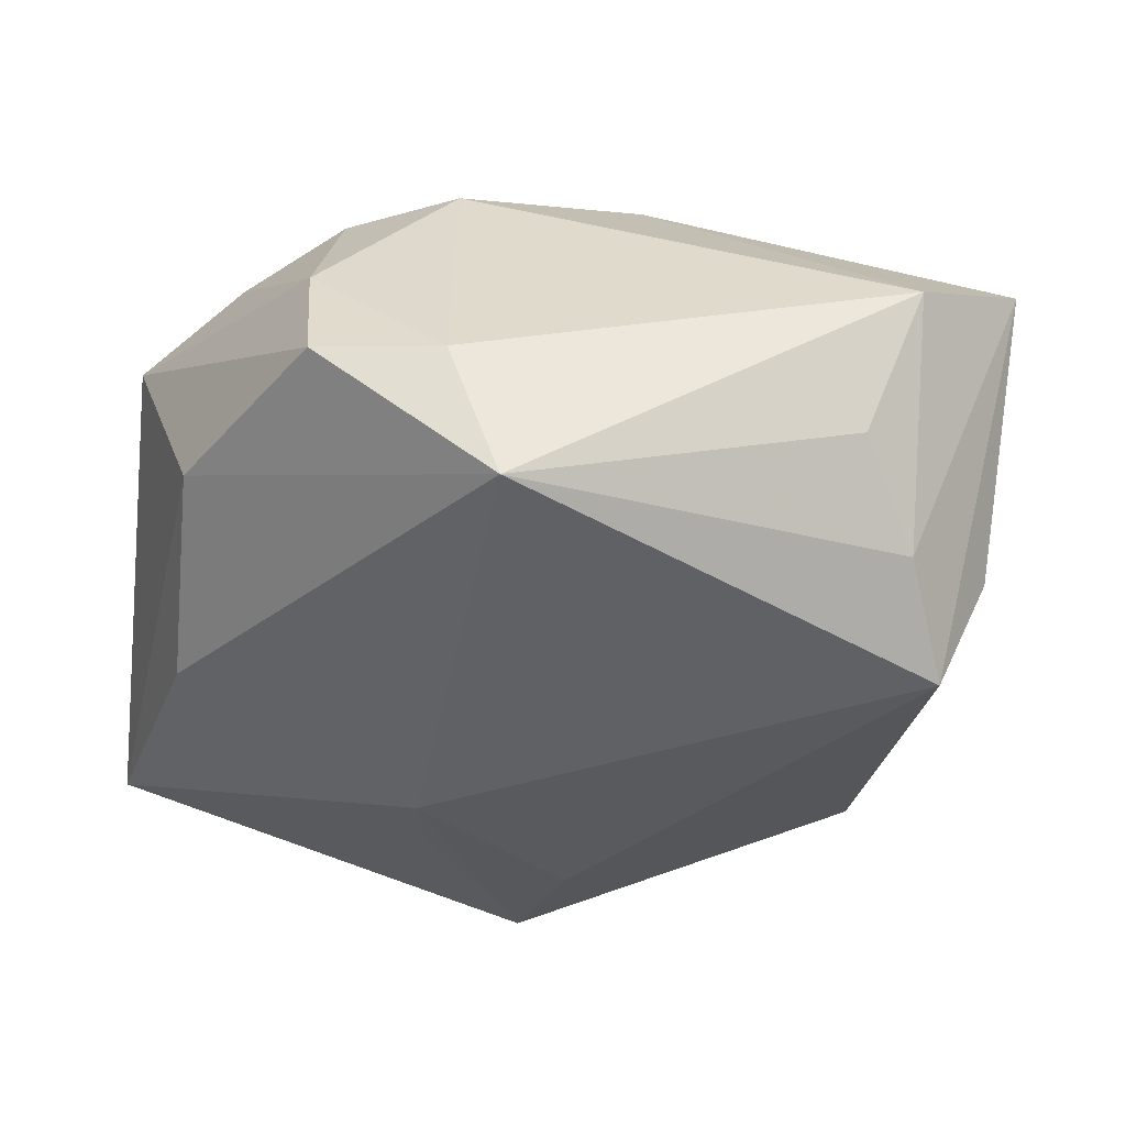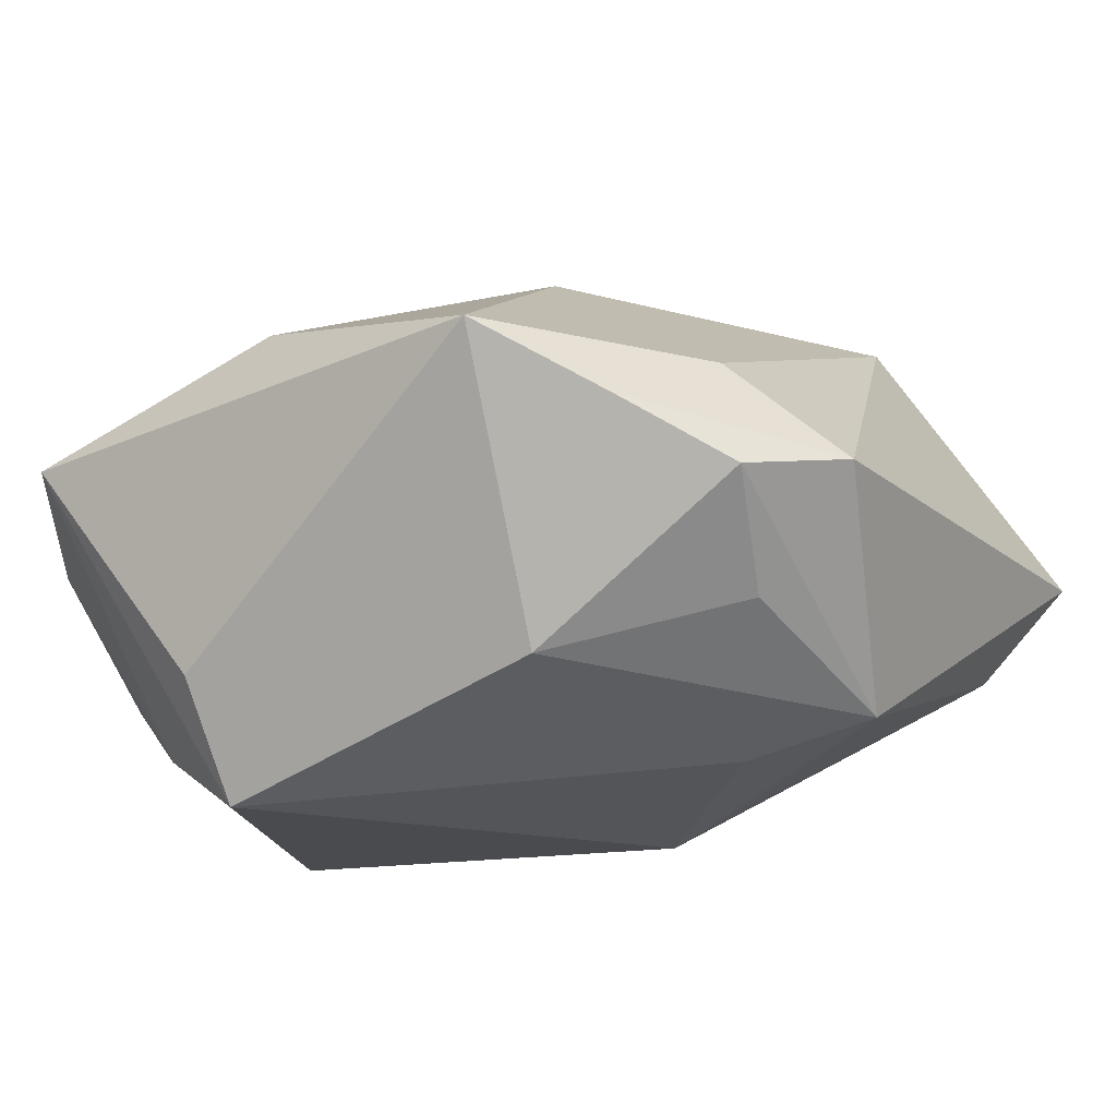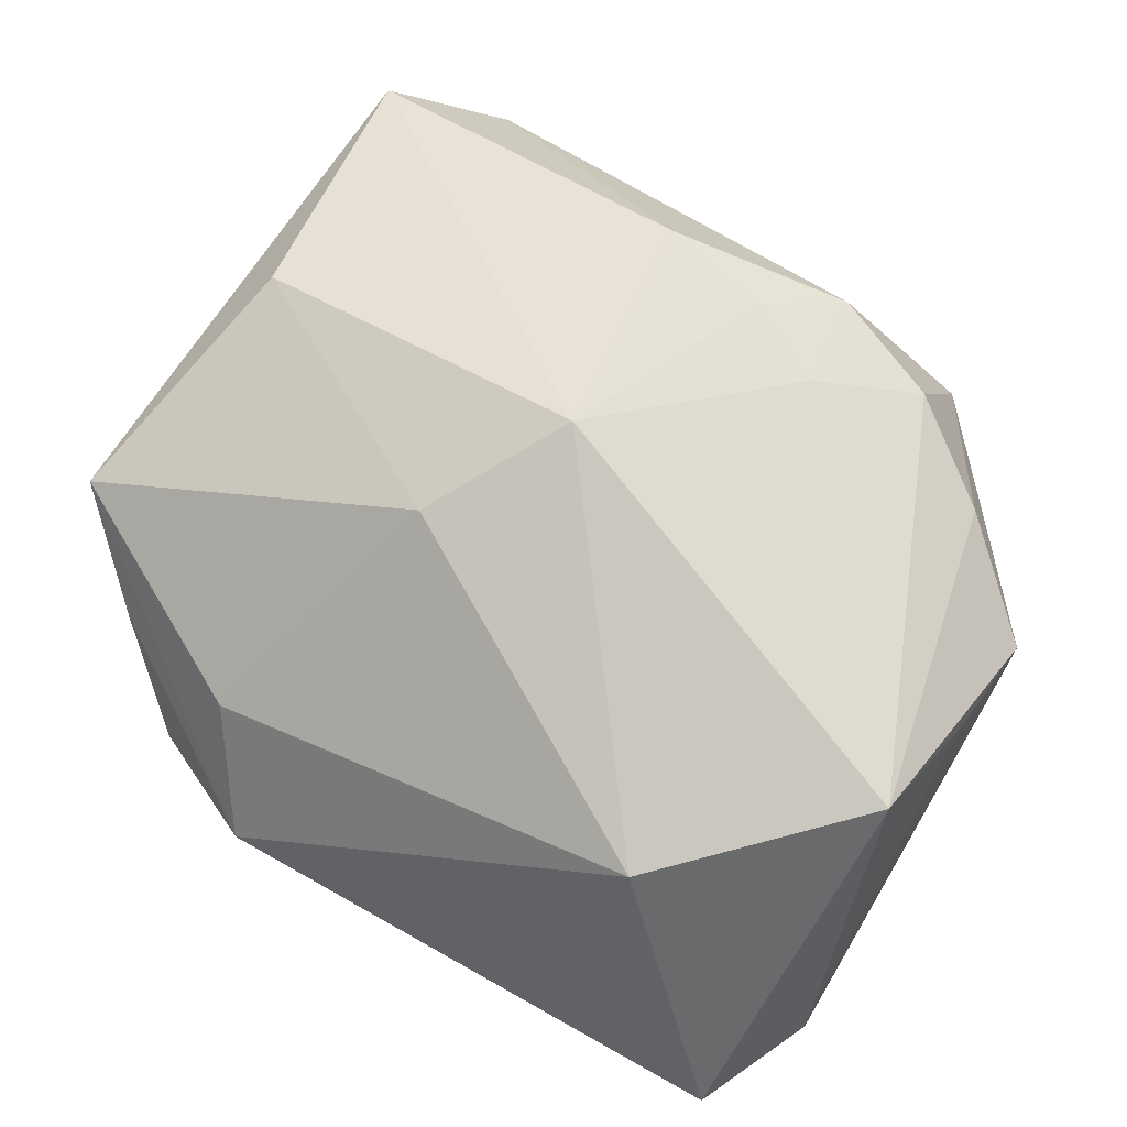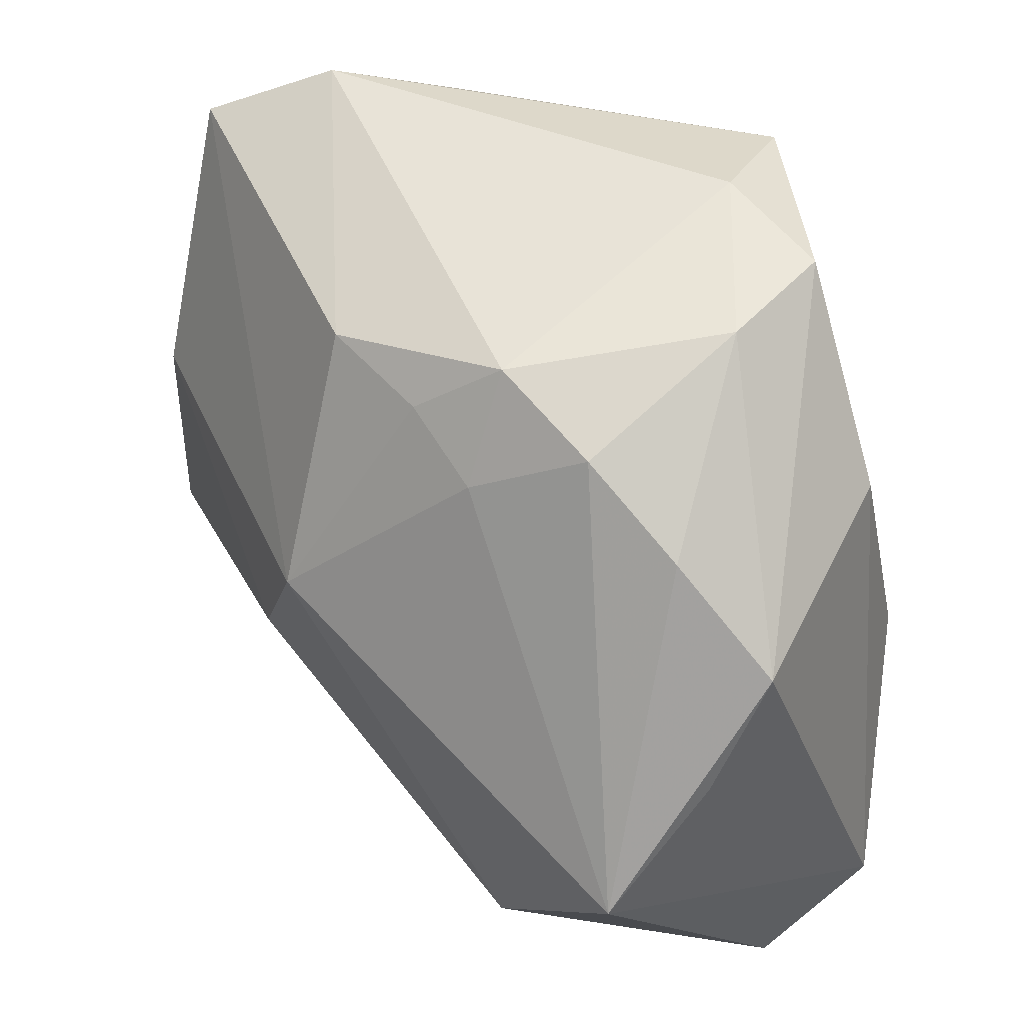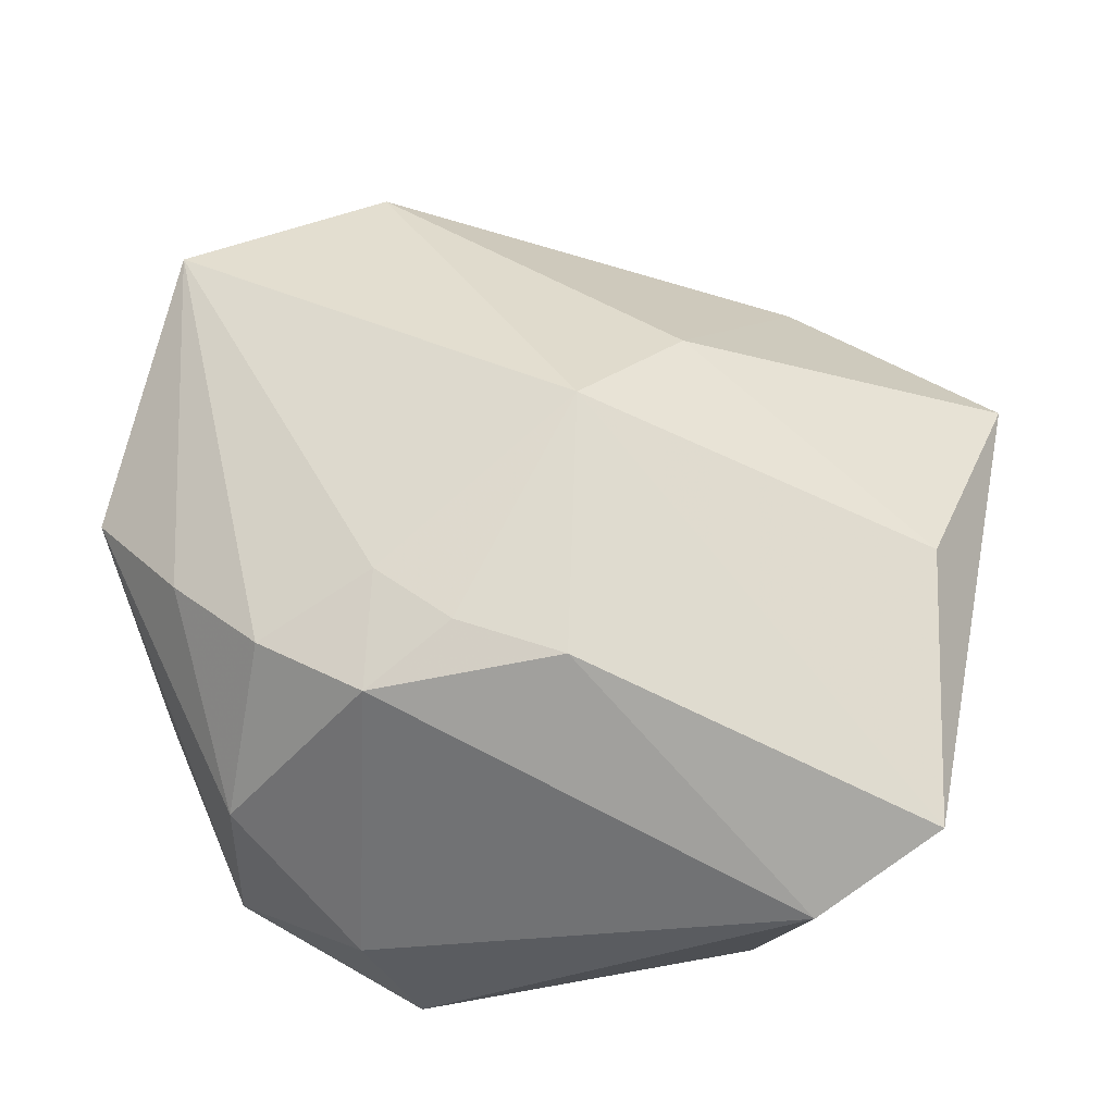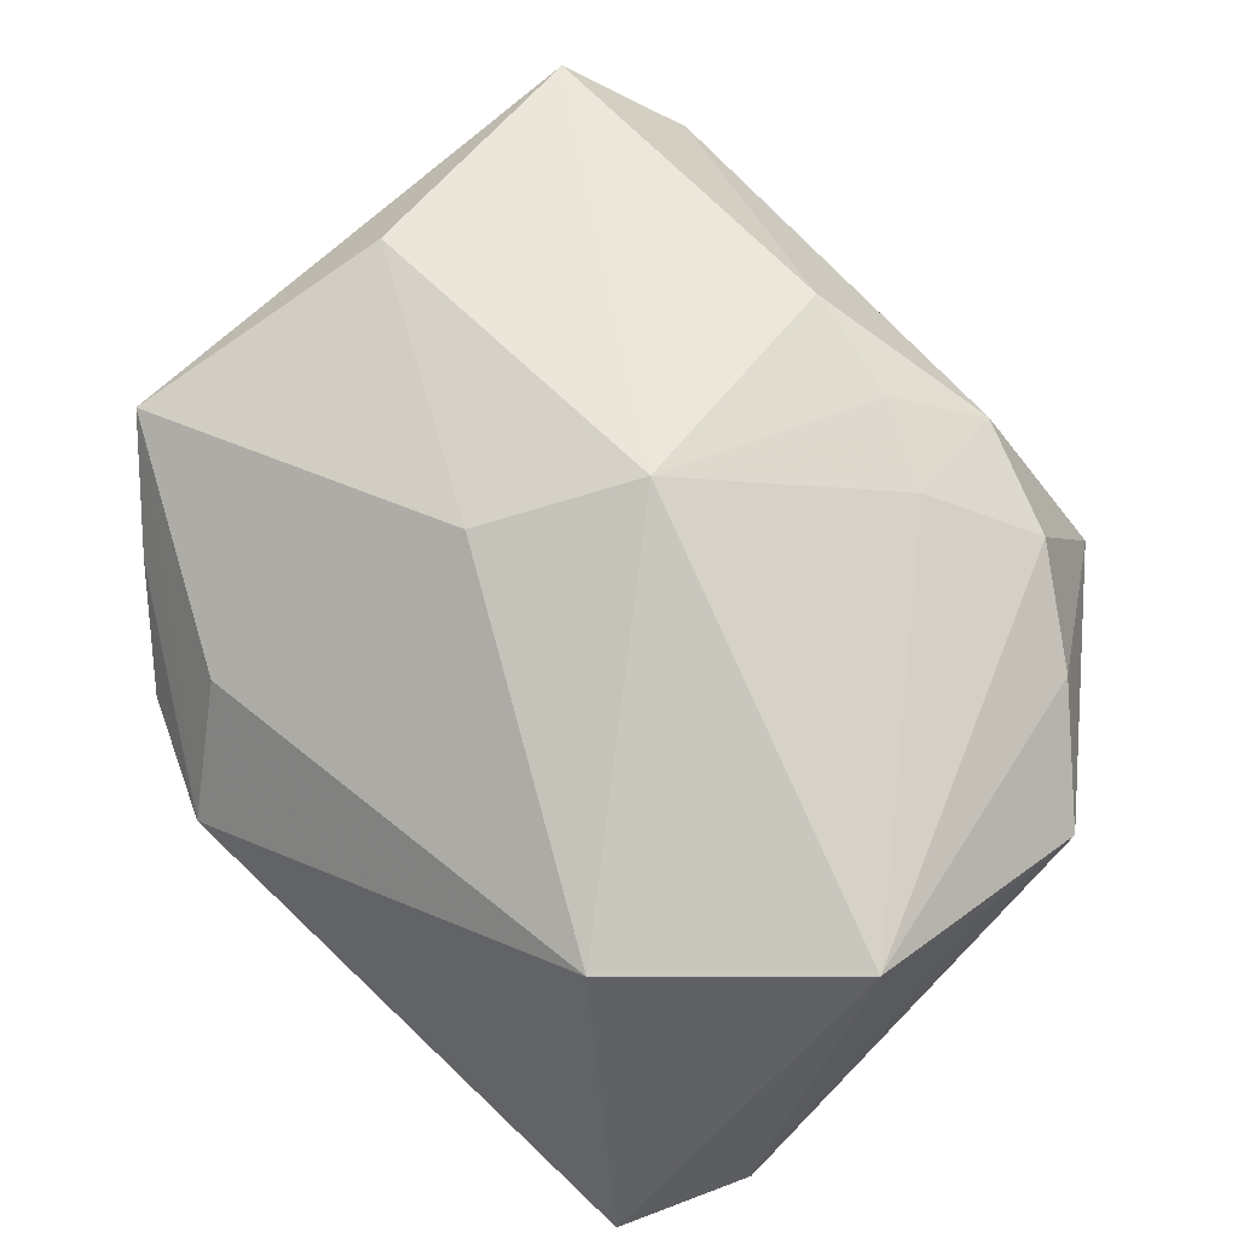
<metadata>
{"format":"obj","ext":"obj","renderer":"f3d","projection":"perspective","resolution":1024,"background":"white","views":[{"elev":-46.0,"azim":174.7,"up":"+Z"},{"elev":-14.3,"azim":-58.6,"up":"+Z"},{"elev":78.1,"azim":29.1,"up":"+Z"},{"elev":40.5,"azim":44.6,"up":"+Y"},{"elev":44.9,"azim":-172.4,"up":"+Z"},{"elev":79.6,"azim":43.5,"up":"+Z"}]}
</metadata>
<code>
v -0.007836 -0.004754 0.01572
v -0.01916 -0.01027 -0.009462
v 0.02533 -0.0178 -0.00432
v -0.02186 -0.01665 0.003156
v -0.02054 0.008471 -0.01631
v 4.12e-05 -0.02128 -0.0109
v -0.01672 -0.02152 -0.0001471
v 0.002527 0.01591 0.01226
v 0.02125 0.01044 -0.005809
v 0.0145 0.02177 -0.007648
v 0.007104 -0.004301 -0.01631
v -0.01839 0.02329 -0.001038
v 0.01199 -0.01673 0.01492
v 0.01342 0.01669 0.009629
v 0.006923 0.01944 0.009657
v 0.0214 -0.001938 -0.009279
v -0.009883 -0.02485 0.001268
v -0.01367 -0.01888 0.006667
v 0.01487 0.02077 -0.000527
v -0.0272 -0.01111 0.006718
v 0.02515 0.006519 0.007122
v 0.02242 -0.006954 0.01685
v 0.006434 -0.009145 -0.01442
v 0.02417 -8.794e-05 0.01073
v -0.01136 -0.01972 -0.006026
v 0.02172 -0.02485 0.0004511
v -0.02344 0.004354 0.009552
v 0.007354 0.01319 0.01277
v 0.007293 0.0233 -0.008589
v -0.01824 0.01466 -0.01293
v -0.01517 0.01989 -0.009106
v -0.002276 -0.01401 -0.01311
v -0.02364 0.009488 -0.009328
v -0.02489 0.01978 0.003596
v 0.004293 0.02162 -0.01631
v -0.003958 0.0175 0.0121
v 0.01921 0.01222 0.008652
v -0.002604 0.00326 0.01811
f 36 34 38
f 3 11 16
f 17 26 13
f 3 26 6
f 6 26 17
f 22 26 3
f 22 13 26
f 38 13 22
f 38 34 27
f 34 20 27
f 9 21 3
f 3 16 9
f 34 36 12
f 18 20 17
f 17 13 18
f 1 13 38
f 38 27 1
f 1 27 20
f 20 18 1
f 1 18 13
f 23 11 3
f 3 6 23
f 23 6 11
f 7 6 17
f 11 6 32
f 3 21 24
f 24 22 3
f 21 22 24
f 10 19 21
f 21 9 10
f 29 19 10
f 17 20 4
f 4 7 17
f 2 32 6
f 7 4 2
f 2 4 20
f 37 22 21
f 37 14 22
f 21 19 37
f 19 14 37
f 38 22 28
f 22 14 28
f 29 10 35
f 35 16 11
f 35 12 29
f 35 9 16
f 35 10 9
f 15 14 19
f 15 19 29
f 29 12 15
f 15 28 14
f 15 12 36
f 6 7 25
f 25 2 6
f 7 2 25
f 5 2 20
f 5 35 11
f 11 32 5
f 32 2 5
f 8 36 38
f 38 28 8
f 8 15 36
f 28 15 8
f 33 20 34
f 34 5 33
f 33 5 20
f 34 12 30
f 30 5 34
f 35 5 30
f 12 35 31
f 31 30 12
f 35 30 31

</code>
